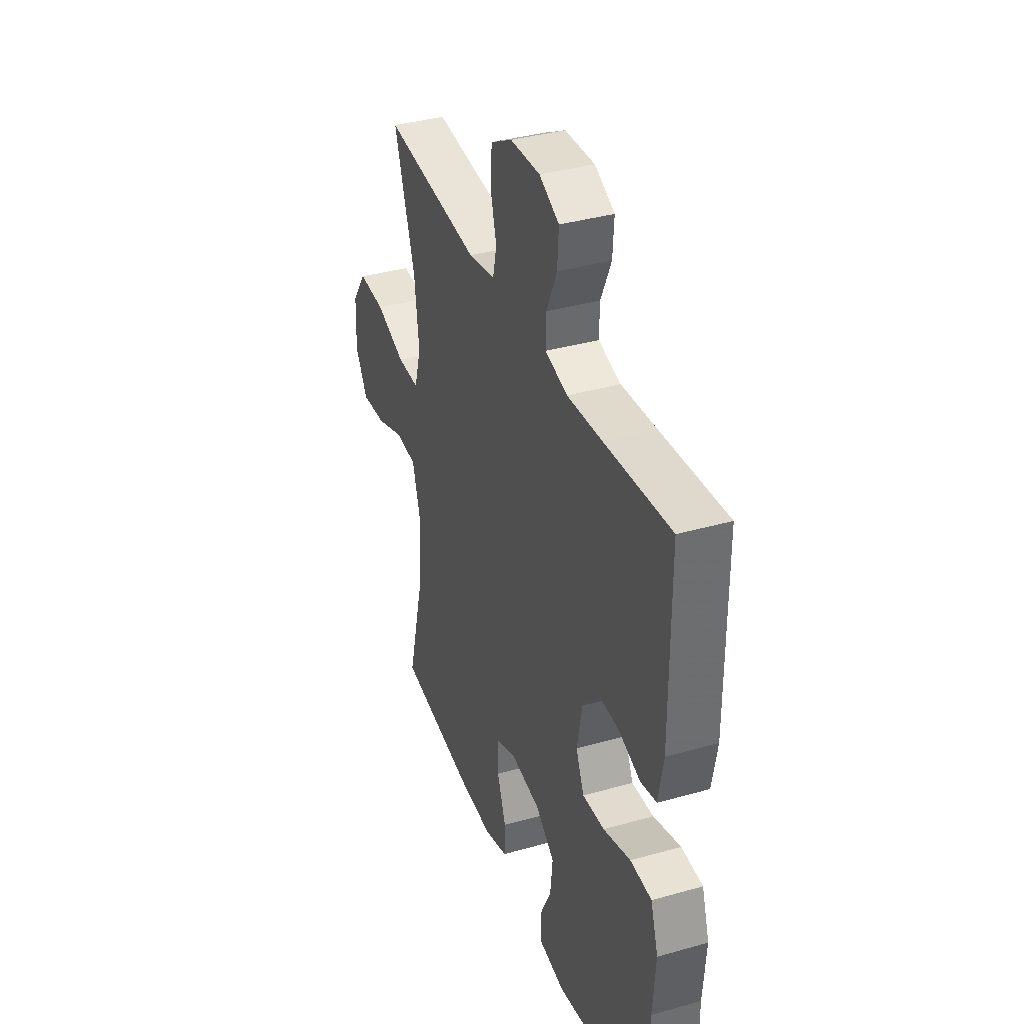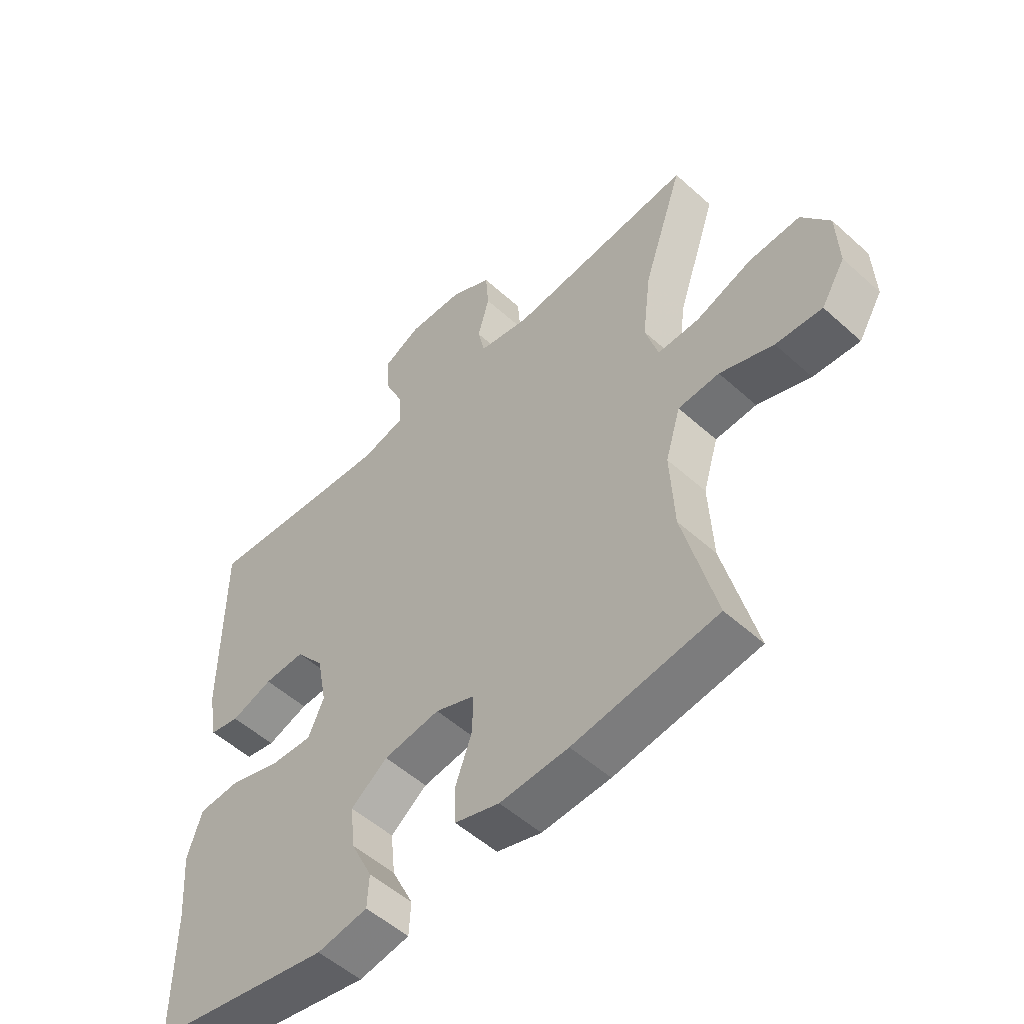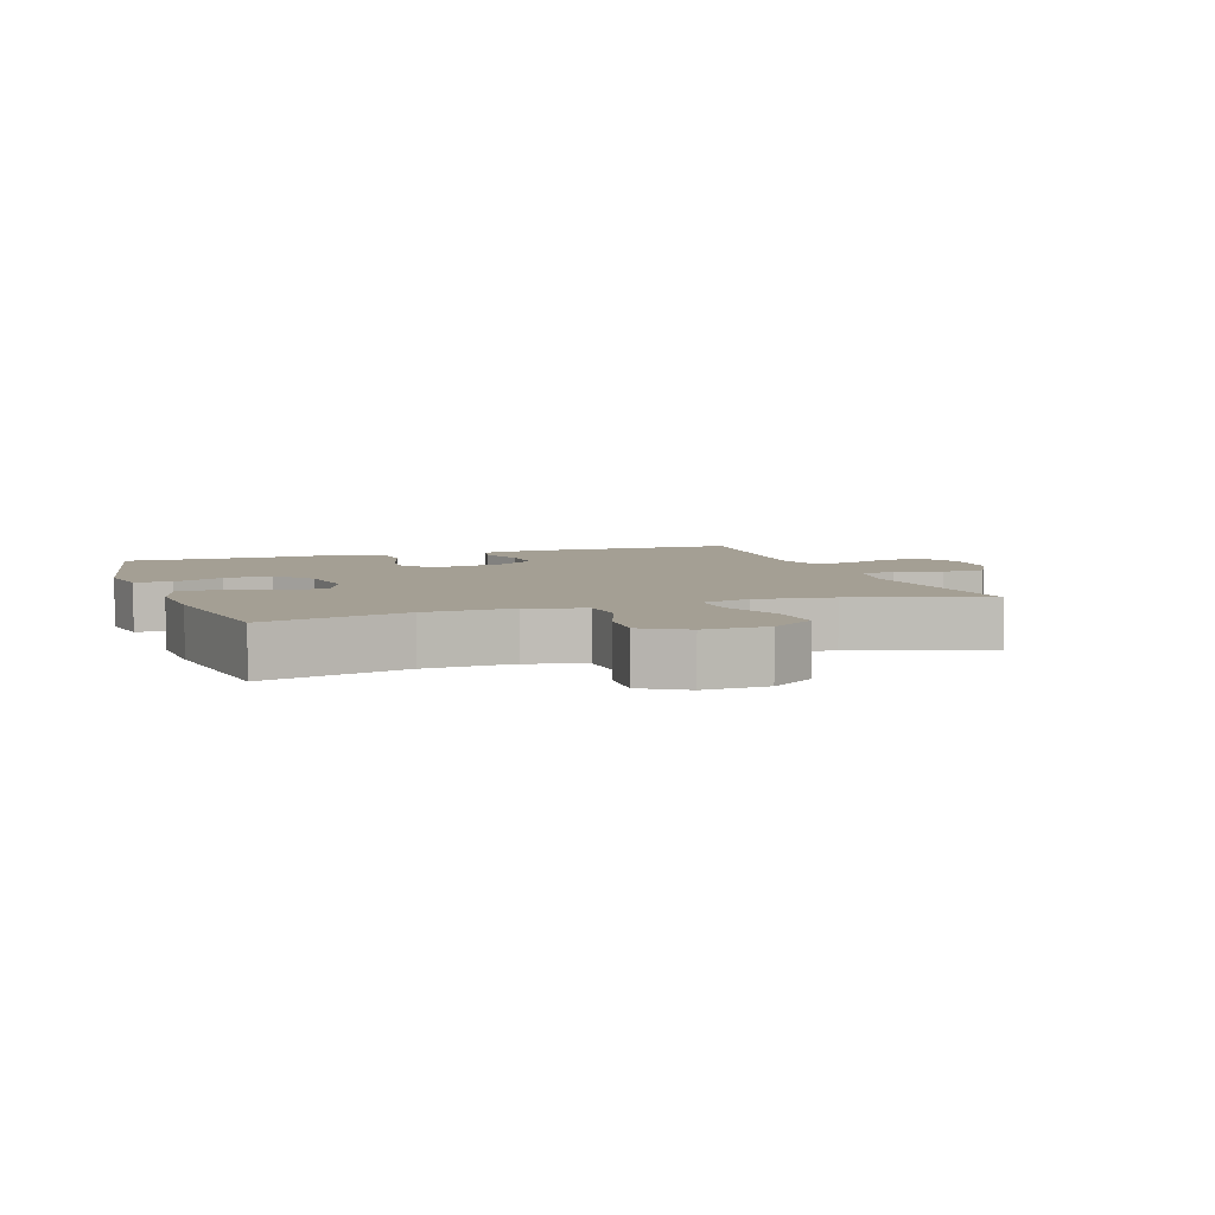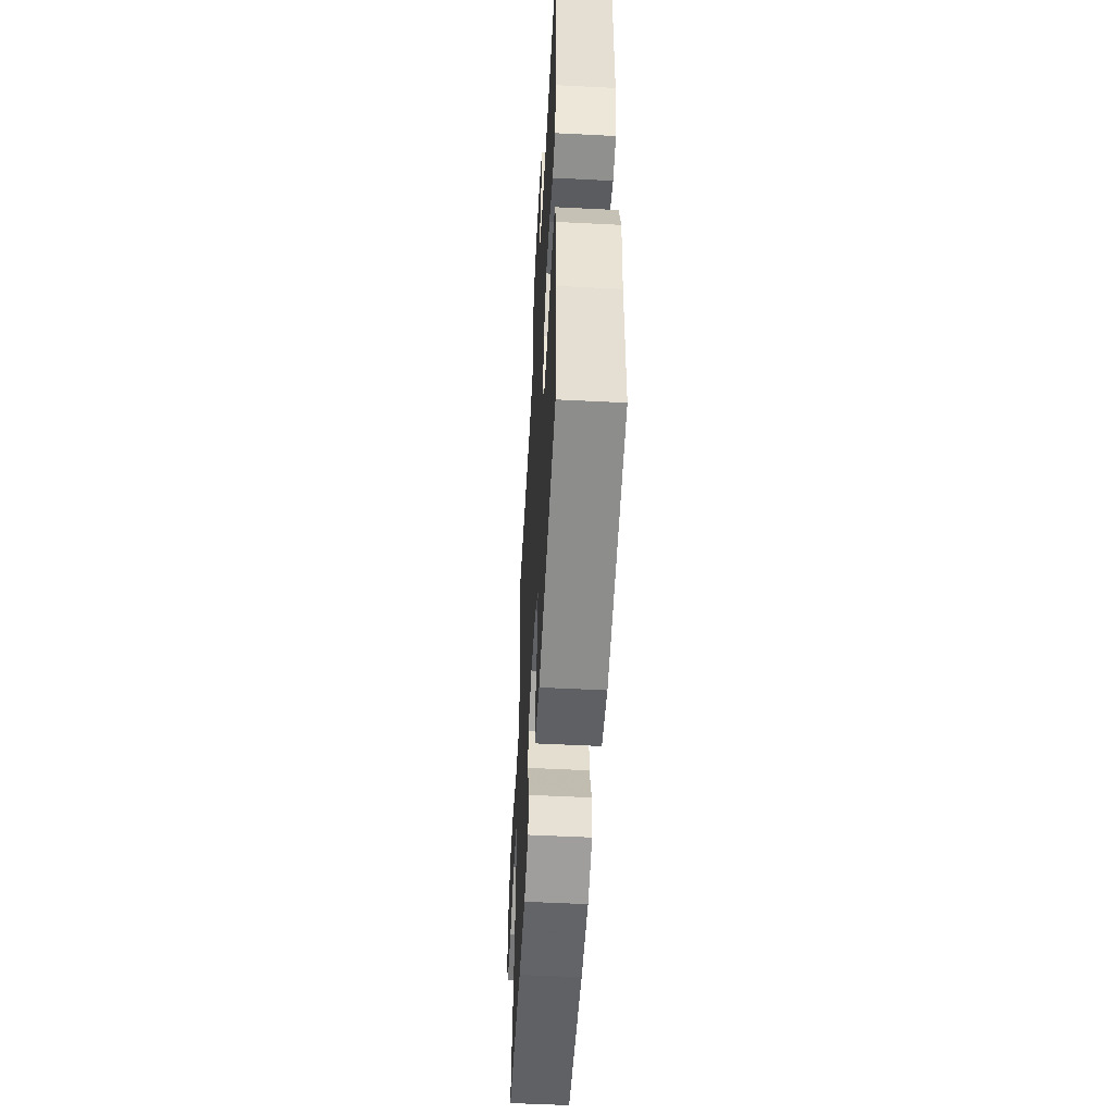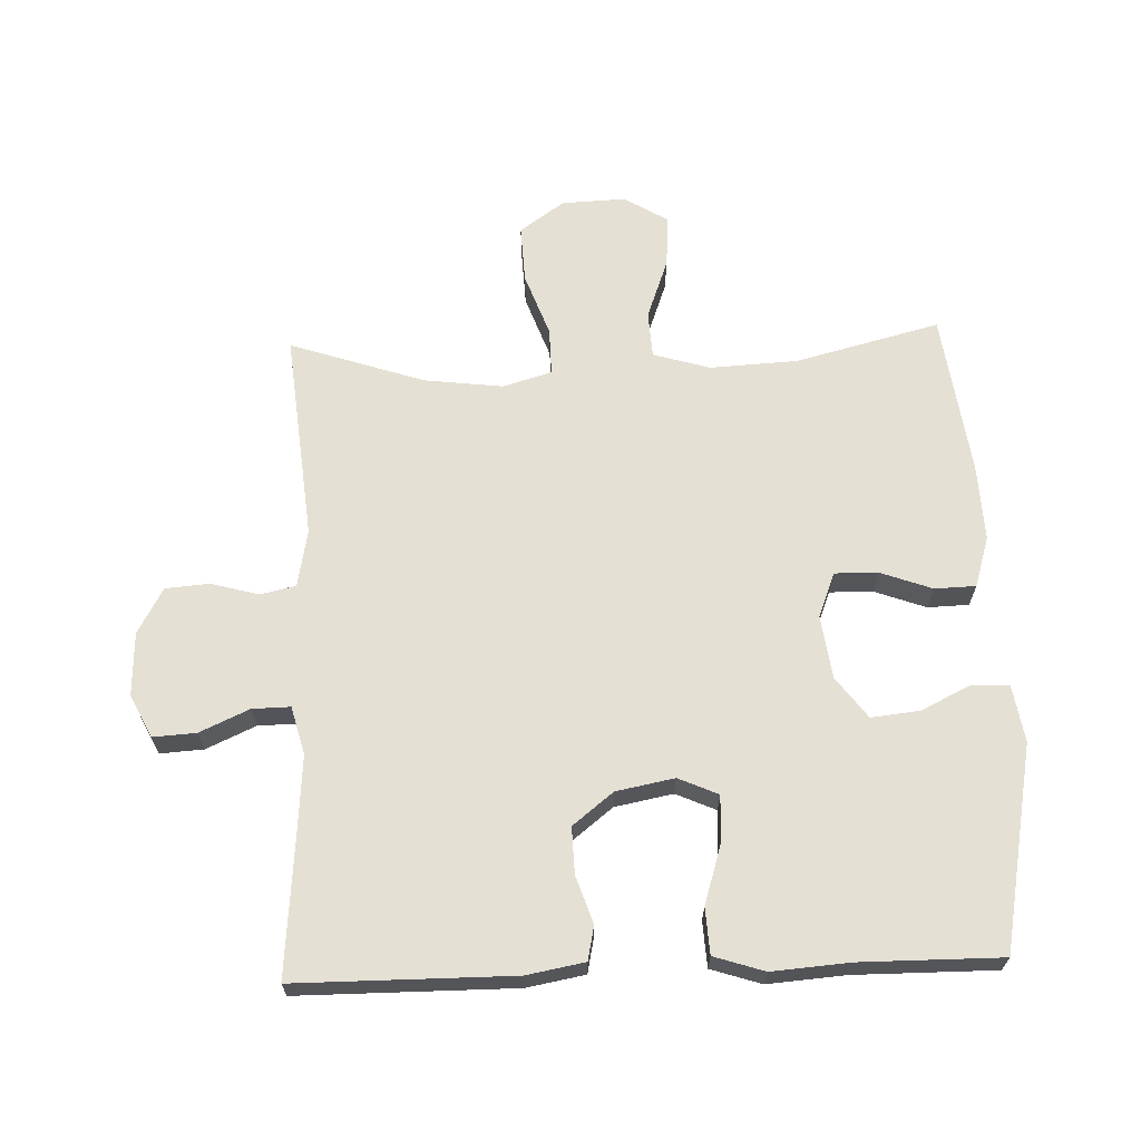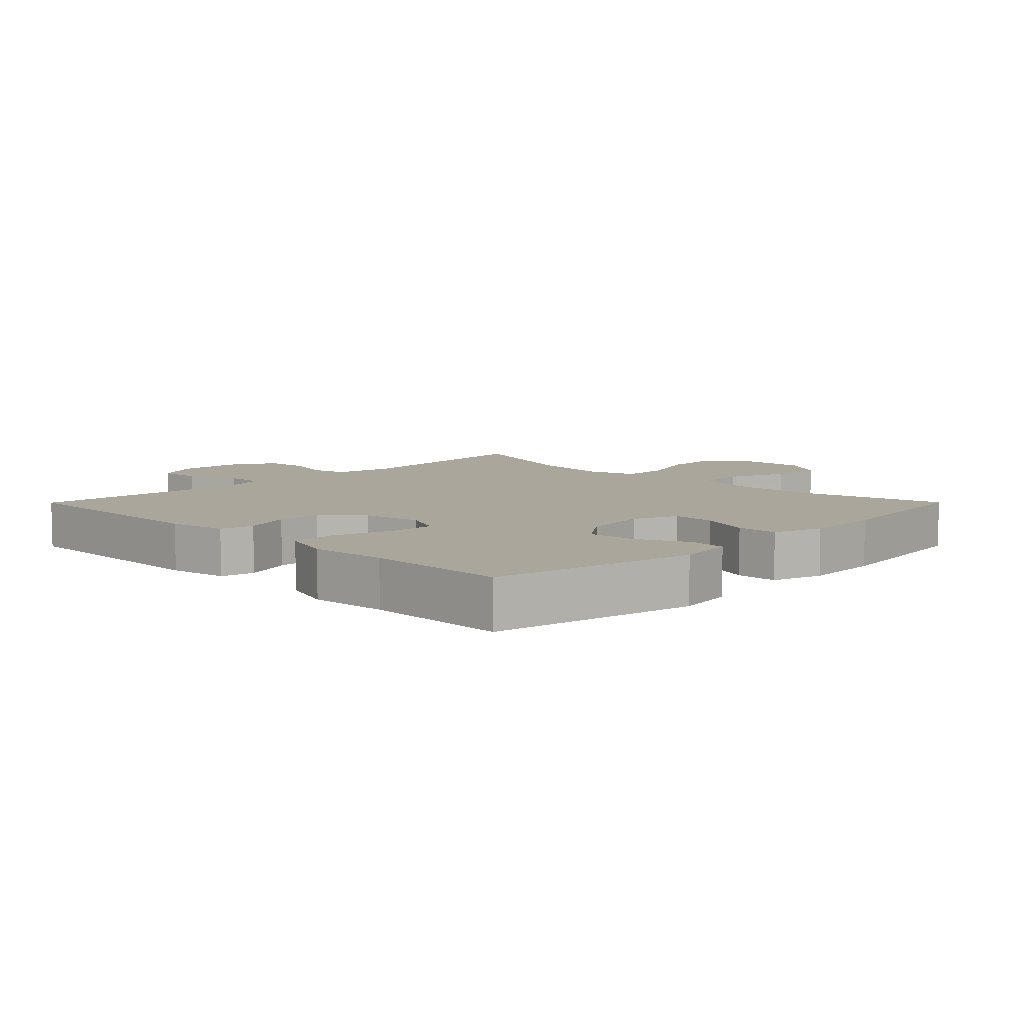
<metadata>
{"format":"obj","ext":"obj","renderer":"f3d","projection":"perspective","resolution":1024,"background":"white","views":[{"elev":37.1,"azim":69.9,"up":"+Z"},{"elev":-53.0,"azim":-134.0,"up":"+Z"},{"elev":5.5,"azim":-109.1,"up":"+Y"},{"elev":-53.5,"azim":86.9,"up":"+Z"},{"elev":65.9,"azim":87.9,"up":"+Y"},{"elev":7.9,"azim":134.8,"up":"+Y"}]}
</metadata>
<code>
v -0.5 0.07 0.5
v -0.182 0.07 0.469
v -0.094 0.07 0.486
v -0.082 0.07 0.54
v -0.102 0.07 0.613
v -0.097 0.07 0.68
v -0.027 0.07 0.719
v 0.07 0.07 0.723
v 0.135 0.07 0.691
v 0.131 0.07 0.625
v 0.097 0.07 0.549
v 0.096 0.07 0.491
v 0.169 0.07 0.472
v 0.284 0.07 0.481
v 0.5 0.07 0.5
v 0.501 0.07 0.169
v 0.485 0.07 0.08
v 0.433 0.07 0.069
v 0.361 0.07 0.093
v 0.29 0.07 0.095
v 0.241 0.07 0.033
v 0.224 0.07 -0.056
v 0.251 0.07 -0.117
v 0.323 0.07 -0.113
v 0.413 0.07 -0.085
v 0.483 0.07 -0.089
v 0.508 0.07 -0.166
v 0.499 0.07 -0.284
v 0.5 0.07 -0.5
v 0.188 0.07 -0.56
v 0.101 0.07 -0.546
v 0.098 0.07 -0.49
v 0.135 0.07 -0.413
v 0.143 0.07 -0.339
v 0.08 0.07 -0.292
v -0.017 0.07 -0.279
v -0.085 0.07 -0.306
v -0.084 0.07 -0.372
v -0.055 0.07 -0.451
v -0.057 0.07 -0.514
v -0.134 0.07 -0.538
v -0.252 0.07 -0.533
v -0.5 0.07 -0.5
v -0.444 0.07 -0.28
v -0.437 0.07 -0.145
v -0.463 0.07 -0.058
v -0.534 0.07 -0.054
v -0.626 0.07 -0.088
v -0.706 0.07 -0.094
v -0.747 0.07 -0.027
v -0.743 0.07 0.071
v -0.695 0.07 0.139
v -0.607 0.07 0.135
v -0.51 0.07 0.1
v -0.438 0.07 0.099
v -0.416 0.07 0.174
v -0.431 0.07 0.294
v -0.5 0 0.5
v -0.182 0 0.469
v -0.094 0 0.486
v -0.082 0 0.54
v -0.102 0 0.613
v -0.097 0 0.68
v -0.027 0 0.719
v 0.07 0 0.723
v 0.135 0 0.691
v 0.131 0 0.625
v 0.097 0 0.549
v 0.096 0 0.491
v 0.169 0 0.472
v 0.284 0 0.481
v 0.5 0 0.5
v 0.501 0 0.169
v 0.485 0 0.08
v 0.433 0 0.069
v 0.361 0 0.093
v 0.29 0 0.095
v 0.241 0 0.033
v 0.224 0 -0.056
v 0.251 0 -0.117
v 0.323 0 -0.113
v 0.413 0 -0.085
v 0.483 0 -0.089
v 0.508 0 -0.166
v 0.499 0 -0.284
v 0.5 0 -0.5
v 0.188 0 -0.56
v 0.101 0 -0.546
v 0.098 0 -0.49
v 0.135 0 -0.413
v 0.143 0 -0.339
v 0.08 0 -0.292
v -0.017 0 -0.279
v -0.085 0 -0.306
v -0.084 0 -0.372
v -0.055 0 -0.451
v -0.057 0 -0.514
v -0.134 0 -0.538
v -0.252 0 -0.533
v -0.5 0 -0.5
v -0.444 0 -0.28
v -0.437 0 -0.145
v -0.463 0 -0.058
v -0.534 0 -0.054
v -0.626 0 -0.088
v -0.706 0 -0.094
v -0.747 0 -0.027
v -0.743 0 0.071
v -0.695 0 0.139
v -0.607 0 0.135
v -0.51 0 0.1
v -0.438 0 0.099
v -0.416 0 0.174
v -0.431 0 0.294
f 52 53 54
f 51 52 54
f 50 51 54
f 49 50 54
f 48 49 54
f 47 48 54
f 46 47 54 55
f 45 46 55 56
f 42 43 44
f 41 42 44
f 40 41 44
f 39 40 44
f 38 39 44
f 44 45 56
f 38 44 56
f 37 38 56
f 31 32 33
f 30 31 33
f 29 30 33
f 28 29 33
f 28 33 34
f 27 28 34
f 26 27 34
f 25 26 34
f 24 25 34
f 23 24 34 35
f 17 18 19
f 16 17 19
f 15 16 19
f 14 15 19
f 13 14 19 20
f 12 13 20 21
f 9 10 11
f 8 9 11
f 7 8 11
f 6 7 11
f 5 6 11
f 4 5 11
f 3 4 11 12
f 12 21 22
f 3 12 22
f 2 3 22
f 36 37 56 57
f 35 36 57
f 23 35 57
f 22 23 57
f 2 22 57
f 1 2 57
f 111 110 109
f 111 109 108
f 111 108 107
f 111 107 106
f 111 106 105
f 111 105 104
f 112 111 104 103
f 113 112 103 102
f 101 100 99
f 101 99 98
f 101 98 97
f 101 97 96
f 101 96 95
f 113 102 101
f 113 101 95
f 113 95 94
f 90 89 88
f 90 88 87
f 90 87 86
f 90 86 85
f 91 90 85
f 91 85 84
f 91 84 83
f 91 83 82
f 91 82 81
f 92 91 81 80
f 76 75 74
f 76 74 73
f 76 73 72
f 76 72 71
f 77 76 71 70
f 78 77 70 69
f 68 67 66
f 68 66 65
f 68 65 64
f 68 64 63
f 68 63 62
f 68 62 61
f 69 68 61 60
f 79 78 69
f 79 69 60
f 79 60 59
f 114 113 94 93
f 114 93 92
f 114 92 80
f 114 80 79
f 114 79 59
f 114 59 58
f 1 58 59 2
f 2 59 60 3
f 3 60 61 4
f 4 61 62 5
f 5 62 63 6
f 6 63 64 7
f 7 64 65 8
f 8 65 66 9
f 9 66 67 10
f 10 67 68 11
f 11 68 69 12
f 12 69 70 13
f 13 70 71 14
f 14 71 72 15
f 15 72 73 16
f 16 73 74 17
f 17 74 75 18
f 18 75 76 19
f 19 76 77 20
f 20 77 78 21
f 21 78 79 22
f 22 79 80 23
f 23 80 81 24
f 24 81 82 25
f 25 82 83 26
f 26 83 84 27
f 27 84 85 28
f 28 85 86 29
f 29 86 87 30
f 30 87 88 31
f 31 88 89 32
f 32 89 90 33
f 33 90 91 34
f 34 91 92 35
f 35 92 93 36
f 36 93 94 37
f 37 94 95 38
f 38 95 96 39
f 39 96 97 40
f 40 97 98 41
f 41 98 99 42
f 42 99 100 43
f 43 100 101 44
f 44 101 102 45
f 45 102 103 46
f 46 103 104 47
f 47 104 105 48
f 48 105 106 49
f 49 106 107 50
f 50 107 108 51
f 51 108 109 52
f 52 109 110 53
f 53 110 111 54
f 54 111 112 55
f 55 112 113 56
f 56 113 114 57
f 57 114 58 1

</code>
